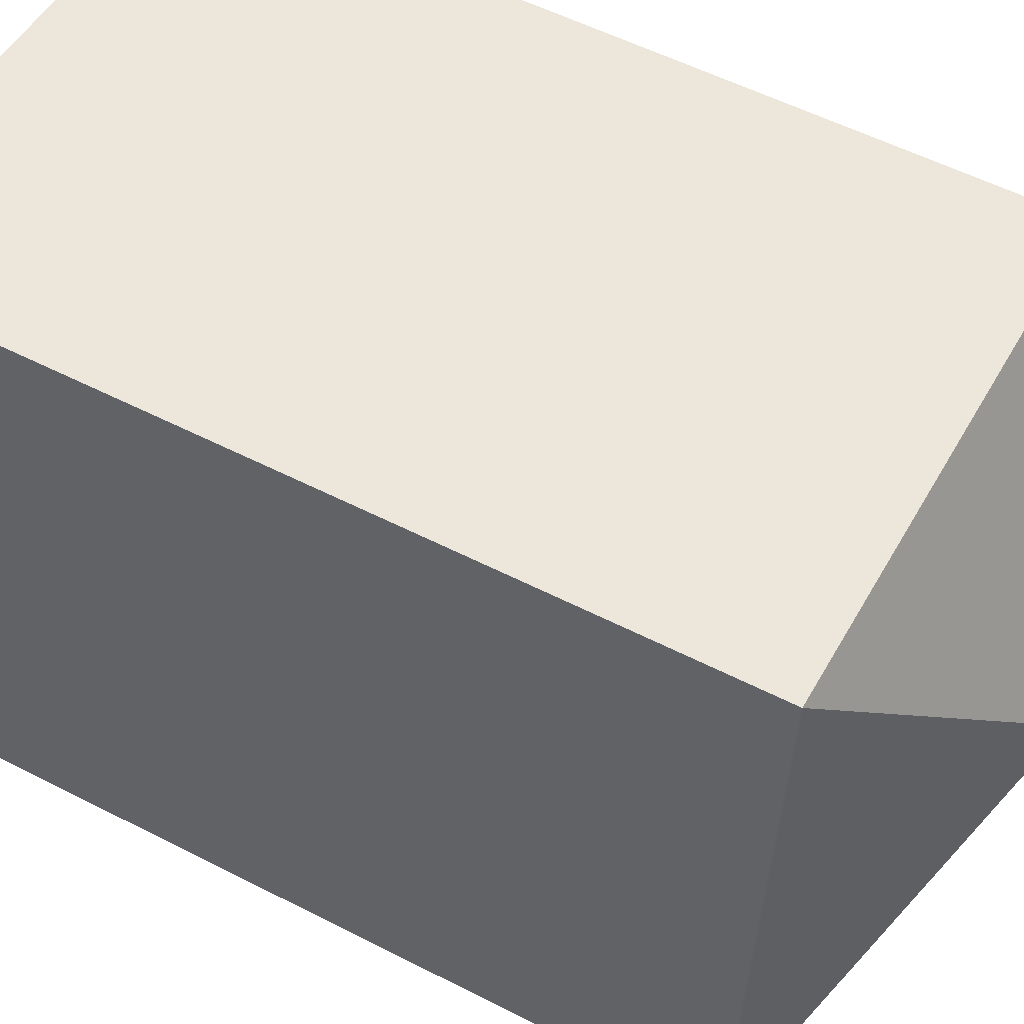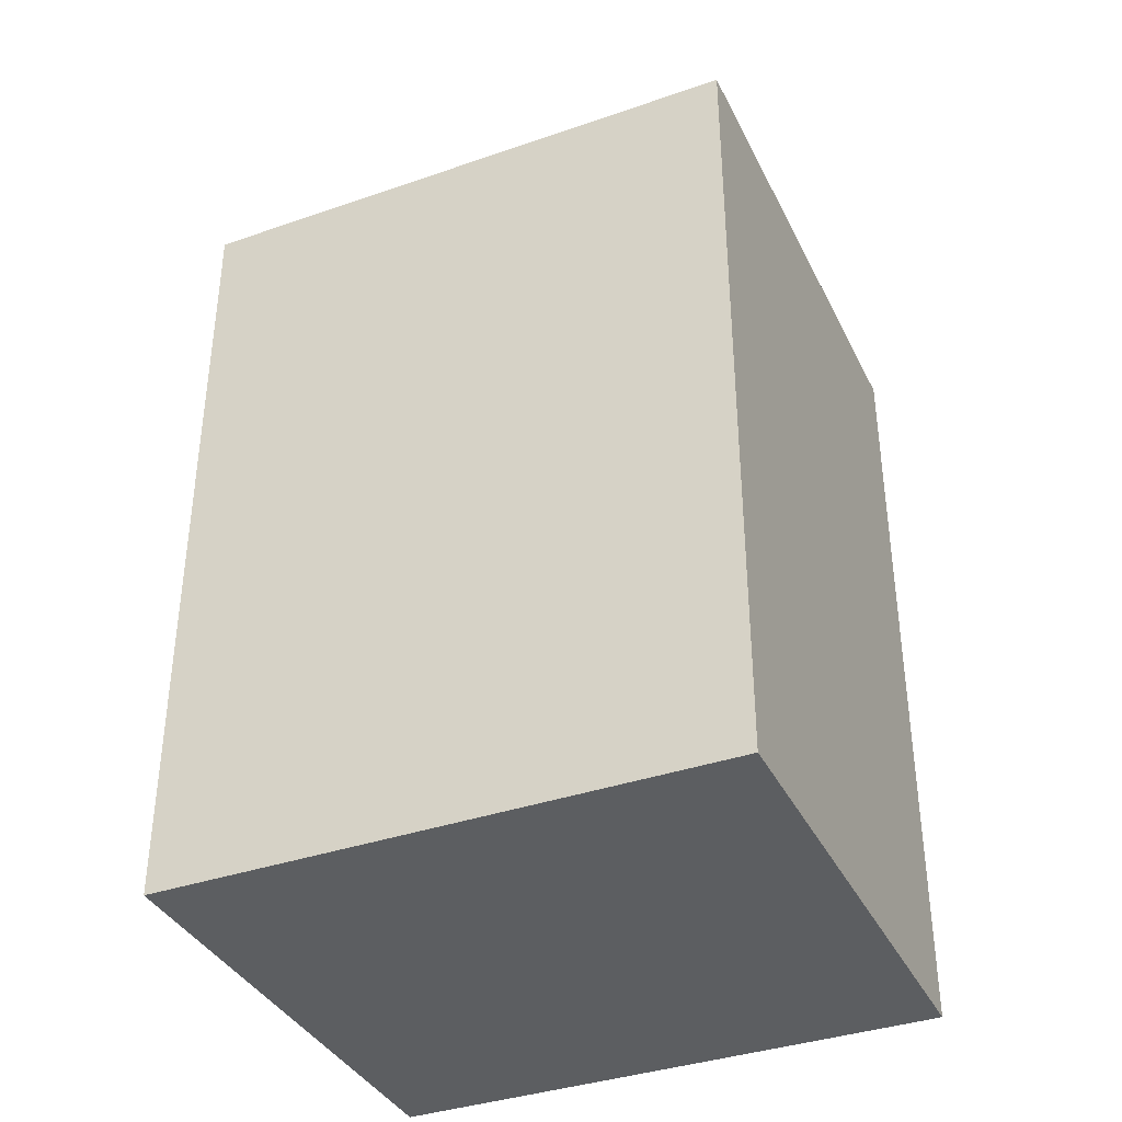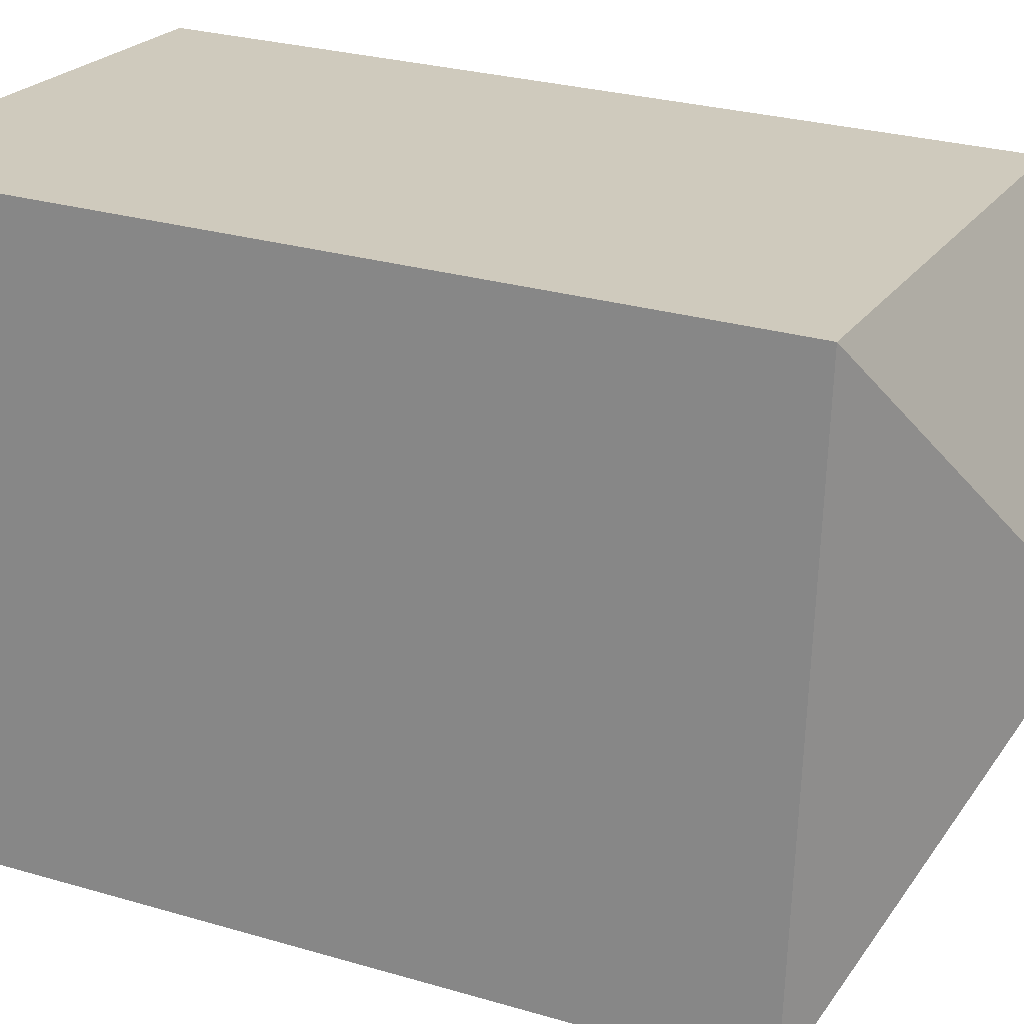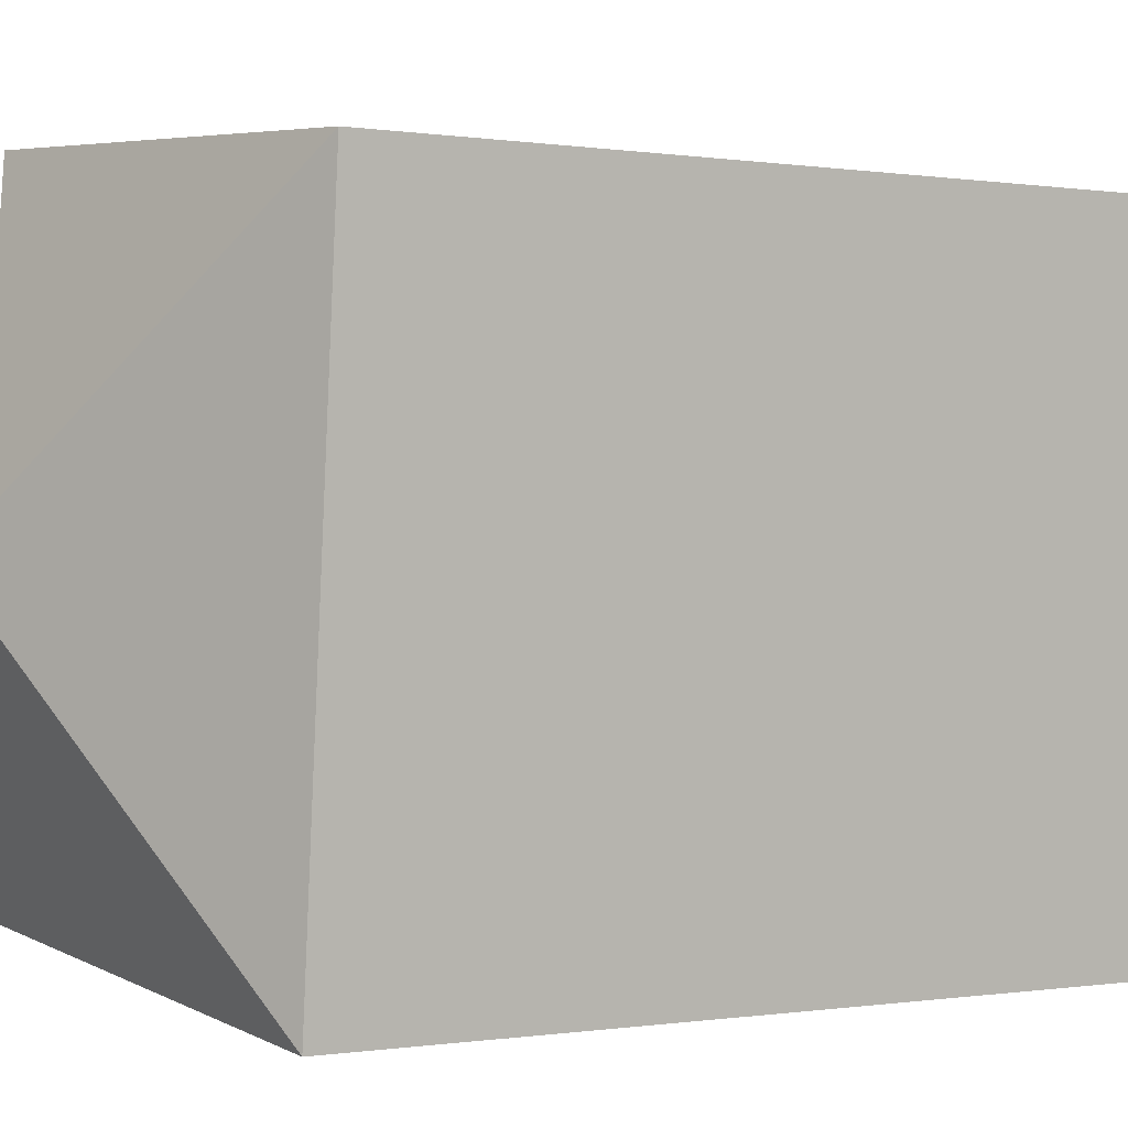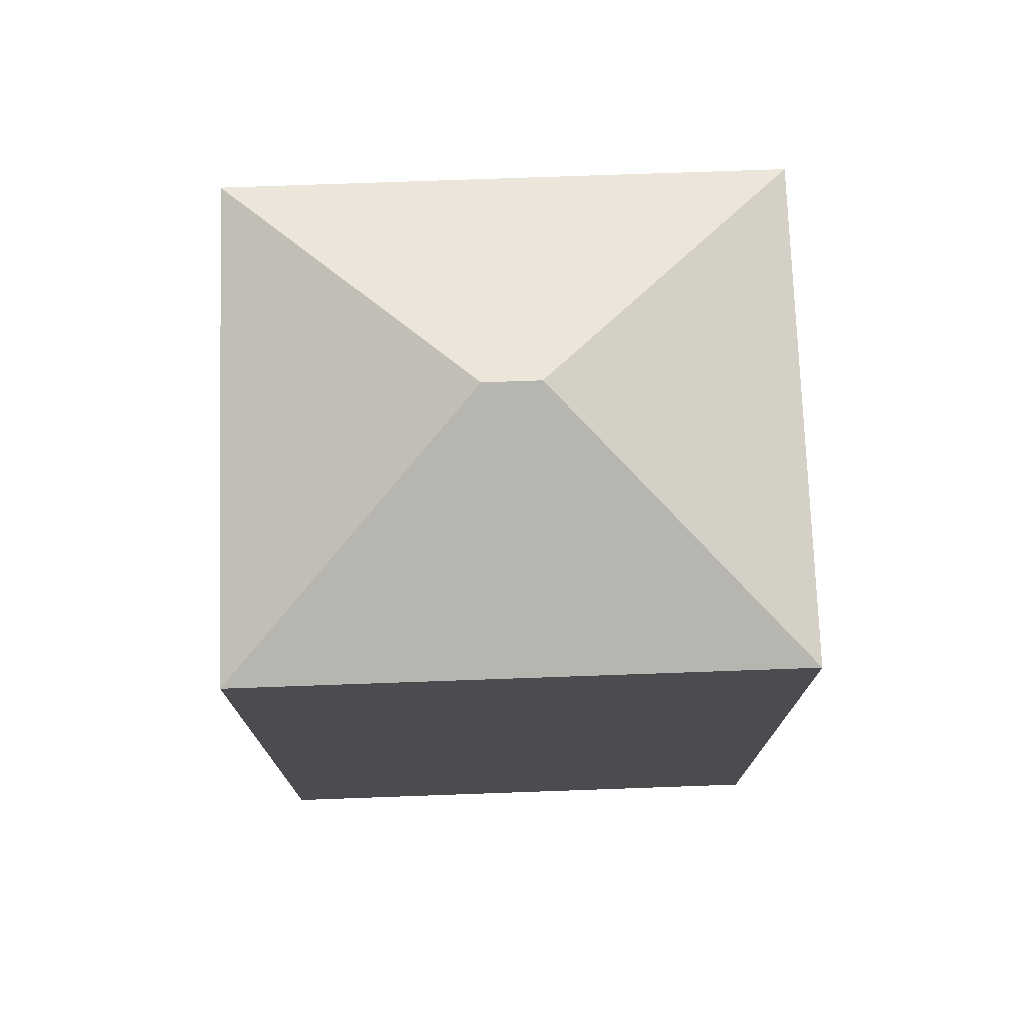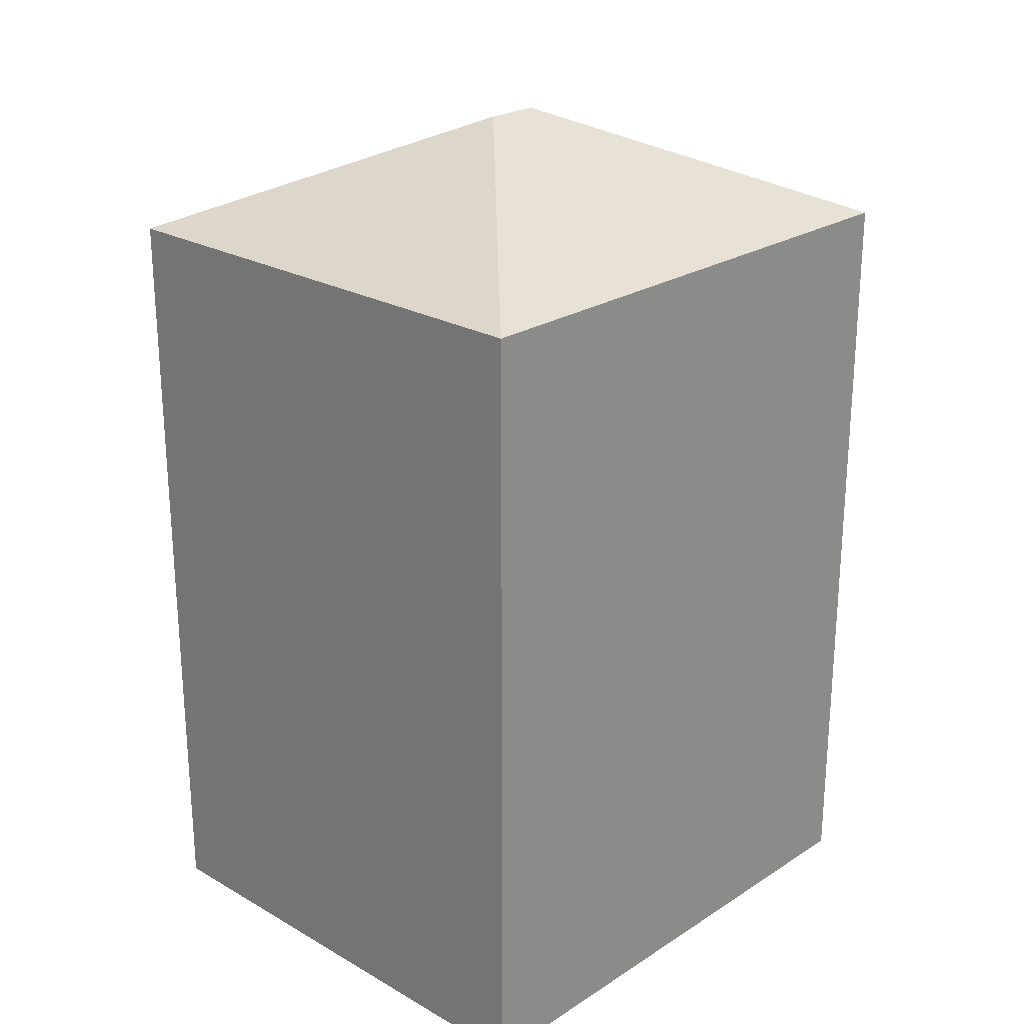
<metadata>
{"format":"obj","ext":"obj","renderer":"f3d","projection":"perspective","resolution":1024,"background":"white","views":[{"elev":55.3,"azim":118.4,"up":"+Z"},{"elev":-37.3,"azim":109.3,"up":"+Y"},{"elev":27.0,"azim":114.7,"up":"+Z"},{"elev":-0.2,"azim":-122.7,"up":"+Z"},{"elev":74.7,"azim":83.3,"up":"+Y"},{"elev":23.9,"azim":-141.2,"up":"+Y"}]}
</metadata>
<code>
v  0.7594 5.705e-16 -9.317
v  8.38 -4.182e-17 0.683
v  0 0 0
v  9.139 5.287e-16 -8.634
v  0.0002791 13.09 -0.0004143
v  8.38 13.09 0.6826
v  0.7597 13.09 -9.317
v  9.139 13.09 -8.634
v  4.608 15.01 -4.786
v  4.532 15.01 -3.849
g defaultobject
f 1 2 3
f 2 1 4
f 2 5 3
f 5 2 6
f 5 1 3
f 1 5 7
f 7 4 1
f 4 7 8
f 4 6 2
f 6 4 8
f 9 8 7
f 9 5 10
f 5 9 7
f 9 6 8
f 6 9 10
f 5 6 10

</code>
